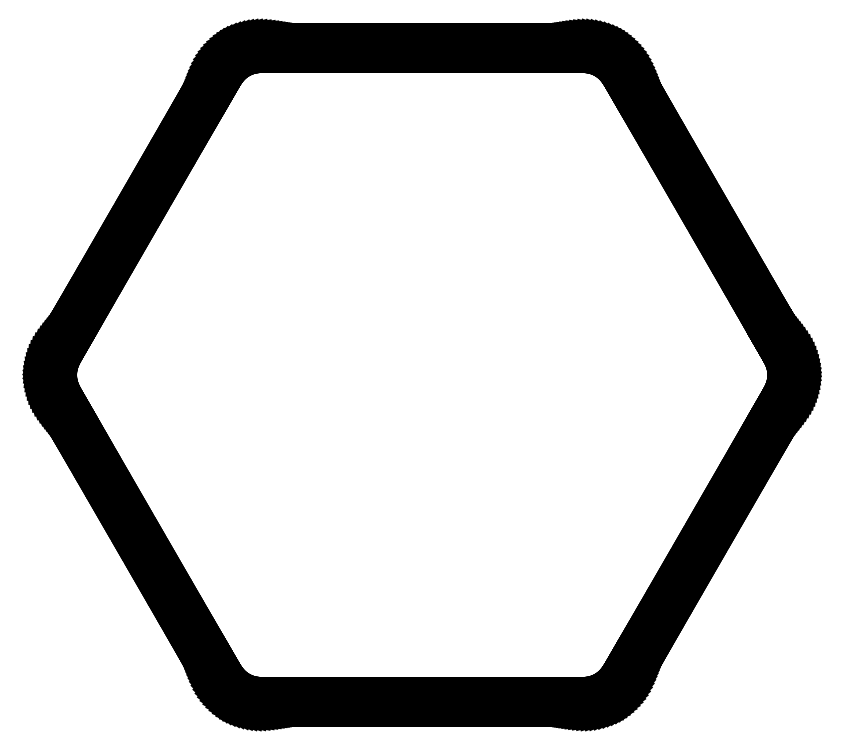
<metadata>
{"format":"dxf","ext":"dxf","renderer":"ezdxf+matplotlib","layout":"modelspace","background":"white","min_lineweight":24,"dpi":150}
</metadata>
<code>
0
SECTION
2
ENTITIES
0
LINE
8
LAYER_1
10
21.66
20
-9.173
11
21.36
21
-8.662
0
LINE
8
LAYER_1
10
21.36
20
-8.662
11
21.02
21
-8.069
0
LINE
8
LAYER_1
10
21.02
20
-8.069
11
20.64
21
-7.419
0
LINE
8
LAYER_1
10
20.64
20
-7.419
11
20.25
21
-6.735
0
LINE
8
LAYER_1
10
20.25
20
-6.735
11
19.85
21
-6.045
0
LINE
8
LAYER_1
10
19.85
20
-6.045
11
19.46
21
-5.371
0
LINE
8
LAYER_1
10
19.46
20
-5.371
11
19.1
21
-4.739
0
LINE
8
LAYER_1
10
19.1
20
-4.739
11
18.77
21
-4.174
0
LINE
8
LAYER_1
10
18.77
20
-4.174
11
18.5
21
-3.7
0
LINE
8
LAYER_1
10
18.5
20
-3.7
11
18.28
21
-3.327
0
LINE
8
LAYER_1
10
18.28
20
-3.327
11
18.12
21
-3.042
0
LINE
8
LAYER_1
10
18.12
20
-3.042
11
18
21
-2.833
0
LINE
8
LAYER_1
10
18
20
-2.833
11
17.91
21
-2.685
0
LINE
8
LAYER_1
10
17.91
20
-2.685
11
17.85
21
-2.586
0
LINE
8
LAYER_1
10
17.85
20
-2.586
11
17.82
21
-2.522
0
LINE
8
LAYER_1
10
17.82
20
-2.522
11
17.79
21
-2.48
0
LINE
8
LAYER_1
10
17.79
20
-2.48
11
17.77
21
-2.446
0
LINE
8
LAYER_1
10
17.77
20
-2.446
11
17.75
21
-2.408
0
LINE
8
LAYER_1
10
17.75
20
-2.408
11
17.72
21
-2.363
0
LINE
8
LAYER_1
10
17.72
20
-2.363
11
17.69
21
-2.312
0
LINE
8
LAYER_1
10
17.69
20
-2.312
11
17.66
21
-2.256
0
LINE
8
LAYER_1
10
17.66
20
-2.256
11
17.62
21
-2.197
0
LINE
8
LAYER_1
10
17.62
20
-2.197
11
17.57
21
-2.136
0
LINE
8
LAYER_1
10
17.57
20
-2.136
11
17.52
21
-2.074
0
LINE
8
LAYER_1
10
17.52
20
-2.074
11
17.47
21
-2.013
0
LINE
8
LAYER_1
10
17.47
20
-2.013
11
17.41
21
-1.954
0
LINE
8
LAYER_1
10
17.41
20
-1.954
11
17.35
21
-1.898
0
LINE
8
LAYER_1
10
17.35
20
-1.898
11
17.28
21
-1.845
0
LINE
8
LAYER_1
10
17.28
20
-1.845
11
17.22
21
-1.797
0
LINE
8
LAYER_1
10
17.22
20
-1.797
11
17.15
21
-1.752
0
LINE
8
LAYER_1
10
17.15
20
-1.752
11
17.07
21
-1.711
0
LINE
8
LAYER_1
10
17.07
20
-1.711
11
17
21
-1.674
0
LINE
8
LAYER_1
10
17
20
-1.674
11
16.92
21
-1.643
0
LINE
8
LAYER_1
10
16.92
20
-1.643
11
16.84
21
-1.616
0
LINE
8
LAYER_1
10
16.84
20
-1.616
11
16.76
21
-1.594
0
LINE
8
LAYER_1
10
16.76
20
-1.594
11
16.68
21
-1.576
0
LINE
8
LAYER_1
10
16.68
20
-1.576
11
16.6
21
-1.563
0
LINE
8
LAYER_1
10
16.6
20
-1.563
11
16.52
21
-1.554
0
LINE
8
LAYER_1
10
16.52
20
-1.554
11
16.45
21
-1.548
0
LINE
8
LAYER_1
10
16.45
20
-1.548
11
16.38
21
-1.544
0
LINE
8
LAYER_1
10
16.38
20
-1.544
11
16.32
21
-1.542
0
LINE
8
LAYER_1
10
16.32
20
-1.542
11
16.27
21
-1.541
0
LINE
8
LAYER_1
10
16.27
20
-1.541
11
16.22
21
-1.541
0
LINE
8
LAYER_1
10
16.22
20
-1.541
11
16.18
21
-1.541
0
LINE
8
LAYER_1
10
16.18
20
-1.541
11
16.14
21
-1.541
0
LINE
8
LAYER_1
10
16.14
20
-1.541
11
16.07
21
-1.541
0
LINE
8
LAYER_1
10
16.07
20
-1.541
11
15.97
21
-1.541
0
LINE
8
LAYER_1
10
15.97
20
-1.541
11
15.83
21
-1.541
0
LINE
8
LAYER_1
10
15.83
20
-1.541
11
15.61
21
-1.541
0
LINE
8
LAYER_1
10
15.61
20
-1.541
11
15.31
21
-1.541
0
LINE
8
LAYER_1
10
15.31
20
-1.541
11
14.92
21
-1.541
0
LINE
8
LAYER_1
10
14.92
20
-1.541
11
14.42
21
-1.541
0
LINE
8
LAYER_1
10
14.42
20
-1.541
11
13.8
21
-1.541
0
LINE
8
LAYER_1
10
13.8
20
-1.541
11
13.09
21
-1.541
0
LINE
8
LAYER_1
10
13.09
20
-1.541
11
12.33
21
-1.541
0
LINE
8
LAYER_1
10
12.33
20
-1.541
11
11.53
21
-1.541
0
LINE
8
LAYER_1
10
11.53
20
-1.541
11
10.74
21
-1.541
0
LINE
8
LAYER_1
10
10.74
20
-1.541
11
9.969
21
-1.541
0
LINE
8
LAYER_1
10
9.969
20
-1.541
11
9.258
21
-1.541
0
LINE
8
LAYER_1
10
9.258
20
-1.541
11
8.631
21
-1.541
0
LINE
8
LAYER_1
10
8.631
20
-1.541
11
8.116
21
-1.541
0
LINE
8
LAYER_1
10
8.116
20
-1.541
11
7.714
21
-1.541
0
LINE
8
LAYER_1
10
7.714
20
-1.541
11
7.411
21
-1.541
0
LINE
8
LAYER_1
10
7.411
20
-1.541
11
7.19
21
-1.541
0
LINE
8
LAYER_1
10
7.19
20
-1.541
11
7.036
21
-1.541
0
LINE
8
LAYER_1
10
7.036
20
-1.541
11
6.934
21
-1.541
0
LINE
8
LAYER_1
10
6.934
20
-1.541
11
6.868
21
-1.541
0
LINE
8
LAYER_1
10
6.868
20
-1.541
11
6.824
21
-1.541
0
LINE
8
LAYER_1
10
6.824
20
-1.541
11
6.784
21
-1.541
0
LINE
8
LAYER_1
10
6.784
20
-1.541
11
6.738
21
-1.541
0
LINE
8
LAYER_1
10
6.738
20
-1.541
11
6.684
21
-1.542
0
LINE
8
LAYER_1
10
6.684
20
-1.542
11
6.622
21
-1.543
0
LINE
8
LAYER_1
10
6.622
20
-1.543
11
6.554
21
-1.547
0
LINE
8
LAYER_1
10
6.554
20
-1.547
11
6.481
21
-1.553
0
LINE
8
LAYER_1
10
6.481
20
-1.553
11
6.405
21
-1.562
0
LINE
8
LAYER_1
10
6.405
20
-1.562
11
6.326
21
-1.575
0
LINE
8
LAYER_1
10
6.326
20
-1.575
11
6.247
21
-1.592
0
LINE
8
LAYER_1
10
6.247
20
-1.592
11
6.167
21
-1.614
0
LINE
8
LAYER_1
10
6.167
20
-1.614
11
6.088
21
-1.64
0
LINE
8
LAYER_1
10
6.088
20
-1.64
11
6.01
21
-1.672
0
LINE
8
LAYER_1
10
6.01
20
-1.672
11
5.934
21
-1.708
0
LINE
8
LAYER_1
10
5.934
20
-1.708
11
5.861
21
-1.748
0
LINE
8
LAYER_1
10
5.861
20
-1.748
11
5.789
21
-1.793
0
LINE
8
LAYER_1
10
5.789
20
-1.793
11
5.72
21
-1.841
0
LINE
8
LAYER_1
10
5.72
20
-1.841
11
5.655
21
-1.893
0
LINE
8
LAYER_1
10
5.655
20
-1.893
11
5.593
21
-1.949
0
LINE
8
LAYER_1
10
5.593
20
-1.949
11
5.535
21
-2.008
0
LINE
8
LAYER_1
10
5.535
20
-2.008
11
5.482
21
-2.069
0
LINE
8
LAYER_1
10
5.482
20
-2.069
11
5.432
21
-2.131
0
LINE
8
LAYER_1
10
5.432
20
-2.131
11
5.387
21
-2.192
0
LINE
8
LAYER_1
10
5.387
20
-2.192
11
5.346
21
-2.251
0
LINE
8
LAYER_1
10
5.346
20
-2.251
11
5.31
21
-2.307
0
LINE
8
LAYER_1
10
5.31
20
-2.307
11
5.278
21
-2.359
0
LINE
8
LAYER_1
10
5.278
20
-2.359
11
5.251
21
-2.405
0
LINE
8
LAYER_1
10
5.251
20
-2.405
11
5.229
21
-2.443
0
LINE
8
LAYER_1
10
5.229
20
-2.443
11
5.209
21
-2.477
0
LINE
8
LAYER_1
10
5.209
20
-2.477
11
5.186
21
-2.518
0
LINE
8
LAYER_1
10
5.186
20
-2.518
11
5.15
21
-2.58
0
LINE
8
LAYER_1
10
5.15
20
-2.58
11
5.095
21
-2.676
0
LINE
8
LAYER_1
10
5.095
20
-2.676
11
5.012
21
-2.819
0
LINE
8
LAYER_1
10
5.012
20
-2.819
11
4.894
21
-3.023
0
LINE
8
LAYER_1
10
4.894
20
-3.023
11
4.734
21
-3.301
0
LINE
8
LAYER_1
10
4.734
20
-3.301
11
4.523
21
-3.666
0
LINE
8
LAYER_1
10
4.523
20
-3.666
11
4.254
21
-4.132
0
LINE
8
LAYER_1
10
4.254
20
-4.132
11
3.932
21
-4.69
0
LINE
8
LAYER_1
10
3.932
20
-4.69
11
3.569
21
-5.318
0
LINE
8
LAYER_1
10
3.569
20
-5.318
11
3.182
21
-5.989
0
LINE
8
LAYER_1
10
3.182
20
-5.989
11
2.783
21
-6.679
0
LINE
8
LAYER_1
10
2.783
20
-6.679
11
2.388
21
-7.364
0
LINE
8
LAYER_1
10
2.388
20
-7.364
11
2.01
21
-8.018
0
LINE
8
LAYER_1
10
2.01
20
-8.018
11
1.664
21
-8.617
0
LINE
8
LAYER_1
10
1.664
20
-8.617
11
1.365
21
-9.136
0
LINE
8
LAYER_1
10
1.365
20
-9.136
11
1.123
21
-9.554
0
LINE
8
LAYER_1
10
1.123
20
-9.554
11
0.9366
21
-9.878
0
LINE
8
LAYER_1
10
0.9366
20
-9.878
11
0.7967
21
-10.12
0
LINE
8
LAYER_1
10
0.7967
20
-10.12
11
0.6961
21
-10.29
0
LINE
8
LAYER_1
10
0.6961
20
-10.29
11
0.627
21
-10.41
0
LINE
8
LAYER_1
10
0.627
20
-10.41
11
0.5817
21
-10.49
0
LINE
8
LAYER_1
10
0.5817
20
-10.49
11
0.5525
21
-10.54
0
LINE
8
LAYER_1
10
0.5525
20
-10.54
11
0.5316
21
-10.58
0
LINE
8
LAYER_1
10
0.5316
20
-10.58
11
0.5114
21
-10.61
0
LINE
8
LAYER_1
10
0.5114
20
-10.61
11
0.4873
21
-10.66
0
LINE
8
LAYER_1
10
0.4873
20
-10.66
11
0.4598
21
-10.71
0
LINE
8
LAYER_1
10
0.4598
20
-10.71
11
0.43
21
-10.76
0
LINE
8
LAYER_1
10
0.43
20
-10.76
11
0.3991
21
-10.82
0
LINE
8
LAYER_1
10
0.3991
20
-10.82
11
0.3682
21
-10.89
0
LINE
8
LAYER_1
10
0.3682
20
-10.89
11
0.3384
21
-10.96
0
LINE
8
LAYER_1
10
0.3384
20
-10.96
11
0.3108
21
-11.04
0
LINE
8
LAYER_1
10
0.3108
20
-11.04
11
0.2866
21
-11.12
0
LINE
8
LAYER_1
10
0.2866
20
-11.12
11
0.2667
21
-11.2
0
LINE
8
LAYER_1
10
0.2667
20
-11.2
11
0.2517
21
-11.28
0
LINE
8
LAYER_1
10
0.2517
20
-11.28
11
0.2414
21
-11.36
0
LINE
8
LAYER_1
10
0.2414
20
-11.36
11
0.2359
21
-11.45
0
LINE
8
LAYER_1
10
0.2359
20
-11.45
11
0.2353
21
-11.53
0
LINE
8
LAYER_1
10
0.2353
20
-11.53
11
0.2394
21
-11.61
0
LINE
8
LAYER_1
10
0.2394
20
-11.61
11
0.2484
21
-11.7
0
LINE
8
LAYER_1
10
0.2484
20
-11.7
11
0.2622
21
-11.78
0
LINE
8
LAYER_1
10
0.2622
20
-11.78
11
0.2808
21
-11.86
0
LINE
8
LAYER_1
10
0.2808
20
-11.86
11
0.3039
21
-11.94
0
LINE
8
LAYER_1
10
0.3039
20
-11.94
11
0.3307
21
-12.02
0
LINE
8
LAYER_1
10
0.3307
20
-12.02
11
0.36
21
-12.09
0
LINE
8
LAYER_1
10
0.36
20
-12.09
11
0.3907
21
-12.16
0
LINE
8
LAYER_1
10
0.3907
20
-12.16
11
0.4217
21
-12.22
0
LINE
8
LAYER_1
10
0.4217
20
-12.22
11
0.4519
21
-12.28
0
LINE
8
LAYER_1
10
0.4519
20
-12.28
11
0.4801
21
-12.33
0
LINE
8
LAYER_1
10
0.4801
20
-12.33
11
0.5053
21
-12.38
0
LINE
8
LAYER_1
10
0.5053
20
-12.38
11
0.5264
21
-12.41
0
LINE
8
LAYER_1
10
0.5264
20
-12.41
11
0.5463
21
-12.45
0
LINE
8
LAYER_1
10
0.5463
20
-12.45
11
0.5725
21
-12.49
0
LINE
8
LAYER_1
10
0.5725
20
-12.49
11
0.6127
21
-12.56
0
LINE
8
LAYER_1
10
0.6127
20
-12.56
11
0.6746
21
-12.67
0
LINE
8
LAYER_1
10
0.6746
20
-12.67
11
0.7659
21
-12.83
0
LINE
8
LAYER_1
10
0.7659
20
-12.83
11
0.8944
21
-13.05
0
LINE
8
LAYER_1
10
0.8944
20
-13.05
11
1.068
21
-13.35
0
LINE
8
LAYER_1
10
1.068
20
-13.35
11
1.294
21
-13.74
0
LINE
8
LAYER_1
10
1.294
20
-13.74
11
1.578
21
-14.23
0
LINE
8
LAYER_1
10
1.578
20
-14.23
11
1.913
21
-14.81
0
LINE
8
LAYER_1
10
1.913
20
-14.81
11
2.283
21
-15.46
0
LINE
8
LAYER_1
10
2.283
20
-15.46
11
2.675
21
-16.13
0
LINE
8
LAYER_1
10
2.675
20
-16.13
11
3.075
21
-16.83
0
LINE
8
LAYER_1
10
3.075
20
-16.83
11
3.467
21
-17.5
0
LINE
8
LAYER_1
10
3.467
20
-17.5
11
3.837
21
-18.15
0
LINE
8
LAYER_1
10
3.837
20
-18.15
11
4.172
21
-18.73
0
LINE
8
LAYER_1
10
4.172
20
-18.73
11
4.456
21
-19.22
0
LINE
8
LAYER_1
10
4.456
20
-19.22
11
4.682
21
-19.61
0
LINE
8
LAYER_1
10
4.682
20
-19.61
11
4.856
21
-19.91
0
LINE
8
LAYER_1
10
4.856
20
-19.91
11
4.984
21
-20.13
0
LINE
8
LAYER_1
10
4.984
20
-20.13
11
5.075
21
-20.29
0
LINE
8
LAYER_1
10
5.075
20
-20.29
11
5.137
21
-20.4
0
LINE
8
LAYER_1
10
5.137
20
-20.4
11
5.177
21
-20.47
0
LINE
8
LAYER_1
10
5.177
20
-20.47
11
5.204
21
-20.51
0
LINE
8
LAYER_1
10
5.204
20
-20.51
11
5.224
21
-20.55
0
LINE
8
LAYER_1
10
5.224
20
-20.55
11
5.245
21
-20.58
0
LINE
8
LAYER_1
10
5.245
20
-20.58
11
5.271
21
-20.63
0
LINE
8
LAYER_1
10
5.271
20
-20.63
11
5.301
21
-20.68
0
LINE
8
LAYER_1
10
5.301
20
-20.68
11
5.336
21
-20.73
0
LINE
8
LAYER_1
10
5.336
20
-20.73
11
5.376
21
-20.79
0
LINE
8
LAYER_1
10
5.376
20
-20.79
11
5.42
21
-20.85
0
LINE
8
LAYER_1
10
5.42
20
-20.85
11
5.468
21
-20.91
0
LINE
8
LAYER_1
10
5.468
20
-20.91
11
5.52
21
-20.98
0
LINE
8
LAYER_1
10
5.52
20
-20.98
11
5.577
21
-21.04
0
LINE
8
LAYER_1
10
5.577
20
-21.04
11
5.638
21
-21.09
0
LINE
8
LAYER_1
10
5.638
20
-21.09
11
5.702
21
-21.15
0
LINE
8
LAYER_1
10
5.702
20
-21.15
11
5.77
21
-21.19
0
LINE
8
LAYER_1
10
5.77
20
-21.19
11
5.841
21
-21.24
0
LINE
8
LAYER_1
10
5.841
20
-21.24
11
5.914
21
-21.28
0
LINE
8
LAYER_1
10
5.914
20
-21.28
11
5.99
21
-21.32
0
LINE
8
LAYER_1
10
5.99
20
-21.32
11
6.067
21
-21.35
0
LINE
8
LAYER_1
10
6.067
20
-21.35
11
6.146
21
-21.38
0
LINE
8
LAYER_1
10
6.146
20
-21.38
11
6.225
21
-21.4
0
LINE
8
LAYER_1
10
6.225
20
-21.4
11
6.305
21
-21.42
0
LINE
8
LAYER_1
10
6.305
20
-21.42
11
6.384
21
-21.43
0
LINE
8
LAYER_1
10
6.384
20
-21.43
11
6.461
21
-21.44
0
LINE
8
LAYER_1
10
6.461
20
-21.44
11
6.535
21
-21.45
0
LINE
8
LAYER_1
10
6.535
20
-21.45
11
6.604
21
-21.46
0
LINE
8
LAYER_1
10
6.604
20
-21.46
11
6.667
21
-21.46
0
LINE
8
LAYER_1
10
6.667
20
-21.46
11
6.724
21
-21.46
0
LINE
8
LAYER_1
10
6.724
20
-21.46
11
6.773
21
-21.46
0
LINE
8
LAYER_1
10
6.773
20
-21.46
11
6.813
21
-21.46
0
LINE
8
LAYER_1
10
6.813
20
-21.46
11
6.855
21
-21.46
0
LINE
8
LAYER_1
10
6.855
20
-21.46
11
6.913
21
-21.46
0
LINE
8
LAYER_1
10
6.913
20
-21.46
11
7.004
21
-21.46
0
LINE
8
LAYER_1
10
7.004
20
-21.46
11
7.142
21
-21.46
0
LINE
8
LAYER_1
10
7.142
20
-21.46
11
7.343
21
-21.46
0
LINE
8
LAYER_1
10
7.343
20
-21.46
11
7.623
21
-21.46
0
LINE
8
LAYER_1
10
7.623
20
-21.46
11
7.997
21
-21.46
0
LINE
8
LAYER_1
10
7.997
20
-21.46
11
8.48
21
-21.46
0
LINE
8
LAYER_1
10
8.48
20
-21.46
11
9.079
21
-21.46
0
LINE
8
LAYER_1
10
9.079
20
-21.46
11
9.77
21
-21.46
0
LINE
8
LAYER_1
10
9.77
20
-21.46
11
10.53
21
-21.46
0
LINE
8
LAYER_1
10
10.53
20
-21.46
11
11.32
21
-21.46
0
LINE
8
LAYER_1
10
11.32
20
-21.46
11
12.11
21
-21.46
0
LINE
8
LAYER_1
10
12.11
20
-21.46
11
12.89
21
-21.46
0
LINE
8
LAYER_1
10
12.89
20
-21.46
11
13.61
21
-21.46
0
LINE
8
LAYER_1
10
13.61
20
-21.46
11
14.26
21
-21.46
0
LINE
8
LAYER_1
10
14.26
20
-21.46
11
14.8
21
-21.46
0
LINE
8
LAYER_1
10
14.8
20
-21.46
11
15.22
21
-21.46
0
LINE
8
LAYER_1
10
15.22
20
-21.46
11
15.54
21
-21.46
0
LINE
8
LAYER_1
10
15.54
20
-21.46
11
15.77
21
-21.46
0
LINE
8
LAYER_1
10
15.77
20
-21.46
11
15.94
21
-21.46
0
LINE
8
LAYER_1
10
15.94
20
-21.46
11
16.05
21
-21.46
0
LINE
8
LAYER_1
10
16.05
20
-21.46
11
16.12
21
-21.46
0
LINE
8
LAYER_1
10
16.12
20
-21.46
11
16.17
21
-21.46
0
LINE
8
LAYER_1
10
16.17
20
-21.46
11
16.21
21
-21.46
0
LINE
8
LAYER_1
10
16.21
20
-21.46
11
16.25
21
-21.46
0
LINE
8
LAYER_1
10
16.25
20
-21.46
11
16.31
21
-21.46
0
LINE
8
LAYER_1
10
16.31
20
-21.46
11
16.37
21
-21.46
0
LINE
8
LAYER_1
10
16.37
20
-21.46
11
16.43
21
-21.45
0
LINE
8
LAYER_1
10
16.43
20
-21.45
11
16.5
21
-21.45
0
LINE
8
LAYER_1
10
16.5
20
-21.45
11
16.58
21
-21.44
0
LINE
8
LAYER_1
10
16.58
20
-21.44
11
16.66
21
-21.43
0
LINE
8
LAYER_1
10
16.66
20
-21.43
11
16.74
21
-21.41
0
LINE
8
LAYER_1
10
16.74
20
-21.41
11
16.82
21
-21.39
0
LINE
8
LAYER_1
10
16.82
20
-21.39
11
16.9
21
-21.37
0
LINE
8
LAYER_1
10
16.9
20
-21.37
11
16.97
21
-21.33
0
LINE
8
LAYER_1
10
16.97
20
-21.33
11
17.05
21
-21.3
0
LINE
8
LAYER_1
10
17.05
20
-21.3
11
17.13
21
-21.26
0
LINE
8
LAYER_1
10
17.13
20
-21.26
11
17.2
21
-21.22
0
LINE
8
LAYER_1
10
17.2
20
-21.22
11
17.27
21
-21.17
0
LINE
8
LAYER_1
10
17.27
20
-21.17
11
17.33
21
-21.12
0
LINE
8
LAYER_1
10
17.33
20
-21.12
11
17.4
21
-21.06
0
LINE
8
LAYER_1
10
17.4
20
-21.06
11
17.45
21
-21
0
LINE
8
LAYER_1
10
17.45
20
-21
11
17.51
21
-20.94
0
LINE
8
LAYER_1
10
17.51
20
-20.94
11
17.56
21
-20.88
0
LINE
8
LAYER_1
10
17.56
20
-20.88
11
17.6
21
-20.82
0
LINE
8
LAYER_1
10
17.6
20
-20.82
11
17.65
21
-20.76
0
LINE
8
LAYER_1
10
17.65
20
-20.76
11
17.68
21
-20.7
0
LINE
8
LAYER_1
10
17.68
20
-20.7
11
17.72
21
-20.65
0
LINE
8
LAYER_1
10
17.72
20
-20.65
11
17.74
21
-20.6
0
LINE
8
LAYER_1
10
17.74
20
-20.6
11
17.77
21
-20.56
0
LINE
8
LAYER_1
10
17.77
20
-20.56
11
17.79
21
-20.53
0
LINE
8
LAYER_1
10
17.79
20
-20.53
11
17.81
21
-20.49
0
LINE
8
LAYER_1
10
17.81
20
-20.49
11
17.84
21
-20.43
0
LINE
8
LAYER_1
10
17.84
20
-20.43
11
17.89
21
-20.35
0
LINE
8
LAYER_1
10
17.89
20
-20.35
11
17.97
21
-20.21
0
LINE
8
LAYER_1
10
17.97
20
-20.21
11
18.08
21
-20.02
0
LINE
8
LAYER_1
10
18.08
20
-20.02
11
18.23
21
-19.76
0
LINE
8
LAYER_1
10
18.23
20
-19.76
11
18.43
21
-19.41
0
LINE
8
LAYER_1
10
18.43
20
-19.41
11
18.69
21
-18.96
0
LINE
8
LAYER_1
10
18.69
20
-18.96
11
19
21
-18.42
0
LINE
8
LAYER_1
10
19
20
-18.42
11
19.36
21
-17.81
0
LINE
8
LAYER_1
10
19.36
20
-17.81
11
19.74
21
-17.14
0
LINE
8
LAYER_1
10
19.74
20
-17.14
11
20.14
21
-16.45
0
LINE
8
LAYER_1
10
20.14
20
-16.45
11
20.54
21
-15.76
0
LINE
8
LAYER_1
10
20.54
20
-15.76
11
20.92
21
-15.1
0
LINE
8
LAYER_1
10
20.92
20
-15.1
11
21.27
21
-14.49
0
LINE
8
LAYER_1
10
21.27
20
-14.49
11
21.58
21
-13.96
0
LINE
8
LAYER_1
10
21.58
20
-13.96
11
21.84
21
-13.52
0
LINE
8
LAYER_1
10
21.84
20
-13.52
11
22.03
21
-13.18
0
LINE
8
LAYER_1
10
22.03
20
-13.18
11
22.18
21
-12.92
0
LINE
8
LAYER_1
10
22.18
20
-12.92
11
22.29
21
-12.73
0
LINE
8
LAYER_1
10
22.29
20
-12.73
11
22.36
21
-12.6
0
LINE
8
LAYER_1
10
22.36
20
-12.6
11
22.41
21
-12.52
0
LINE
8
LAYER_1
10
22.41
20
-12.52
11
22.44
21
-12.46
0
LINE
8
LAYER_1
10
22.44
20
-12.46
11
22.46
21
-12.43
0
LINE
8
LAYER_1
10
22.46
20
-12.43
11
22.48
21
-12.39
0
LINE
8
LAYER_1
10
22.48
20
-12.39
11
22.51
21
-12.35
0
LINE
8
LAYER_1
10
22.51
20
-12.35
11
22.53
21
-12.3
0
LINE
8
LAYER_1
10
22.53
20
-12.3
11
22.56
21
-12.25
0
LINE
8
LAYER_1
10
22.56
20
-12.25
11
22.59
21
-12.19
0
LINE
8
LAYER_1
10
22.59
20
-12.19
11
22.63
21
-12.12
0
LINE
8
LAYER_1
10
22.63
20
-12.12
11
22.66
21
-12.05
0
LINE
8
LAYER_1
10
22.66
20
-12.05
11
22.68
21
-11.98
0
LINE
8
LAYER_1
10
22.68
20
-11.98
11
22.71
21
-11.9
0
LINE
8
LAYER_1
10
22.71
20
-11.9
11
22.73
21
-11.82
0
LINE
8
LAYER_1
10
22.73
20
-11.82
11
22.75
21
-11.74
0
LINE
8
LAYER_1
10
22.75
20
-11.74
11
22.76
21
-11.65
0
LINE
8
LAYER_1
10
22.76
20
-11.65
11
22.76
21
-11.57
0
LINE
8
LAYER_1
10
22.76
20
-11.57
11
22.76
21
-11.49
0
LINE
8
LAYER_1
10
22.76
20
-11.49
11
22.76
21
-11.4
0
LINE
8
LAYER_1
10
22.76
20
-11.4
11
22.75
21
-11.32
0
LINE
8
LAYER_1
10
22.75
20
-11.32
11
22.74
21
-11.23
0
LINE
8
LAYER_1
10
22.74
20
-11.23
11
22.72
21
-11.15
0
LINE
8
LAYER_1
10
22.72
20
-11.15
11
22.7
21
-11.07
0
LINE
8
LAYER_1
10
22.7
20
-11.07
11
22.67
21
-11
0
LINE
8
LAYER_1
10
22.67
20
-11
11
22.65
21
-10.92
0
LINE
8
LAYER_1
10
22.65
20
-10.92
11
22.62
21
-10.85
0
LINE
8
LAYER_1
10
22.62
20
-10.85
11
22.58
21
-10.79
0
LINE
8
LAYER_1
10
22.58
20
-10.79
11
22.55
21
-10.73
0
LINE
8
LAYER_1
10
22.55
20
-10.73
11
22.52
21
-10.68
0
LINE
8
LAYER_1
10
22.52
20
-10.68
11
22.5
21
-10.63
0
LINE
8
LAYER_1
10
22.5
20
-10.63
11
22.48
21
-10.59
0
LINE
8
LAYER_1
10
22.48
20
-10.59
11
22.46
21
-10.56
0
LINE
8
LAYER_1
10
22.46
20
-10.56
11
22.45
21
-10.54
0
LINE
8
LAYER_1
10
22.45
20
-10.54
11
22.44
21
-10.53
0
LINE
8
LAYER_1
10
22.44
20
-10.53
11
22.43
21
-10.51
0
LINE
8
LAYER_1
10
22.43
20
-10.51
11
22.43
21
-10.51
0
LINE
8
LAYER_1
10
22.43
20
-10.51
11
22.42
21
-10.5
0
LINE
8
LAYER_1
10
22.42
20
-10.5
11
22.42
21
-10.5
0
LINE
8
LAYER_1
10
22.42
20
-10.5
11
22.42
21
-10.5
0
LINE
8
LAYER_1
10
22.42
20
-10.5
11
22.42
21
-10.5
0
LINE
8
LAYER_1
10
22.42
20
-10.5
11
22.42
21
-10.49
0
LINE
8
LAYER_1
10
22.42
20
-10.49
11
22.4
21
-10.46
0
LINE
8
LAYER_1
10
22.4
20
-10.46
11
22.37
21
-10.4
0
LINE
8
LAYER_1
10
22.37
20
-10.4
11
22.3
21
-10.3
0
LINE
8
LAYER_1
10
22.3
20
-10.3
11
22.21
21
-10.13
0
LINE
8
LAYER_1
10
22.21
20
-10.13
11
22.08
21
-9.899
0
LINE
8
LAYER_1
10
22.08
20
-9.899
11
21.89
21
-9.584
0
LINE
8
LAYER_1
10
21.89
20
-9.584
11
21.66
21
-9.173
0
ENDSEC
0
EOF

</code>
